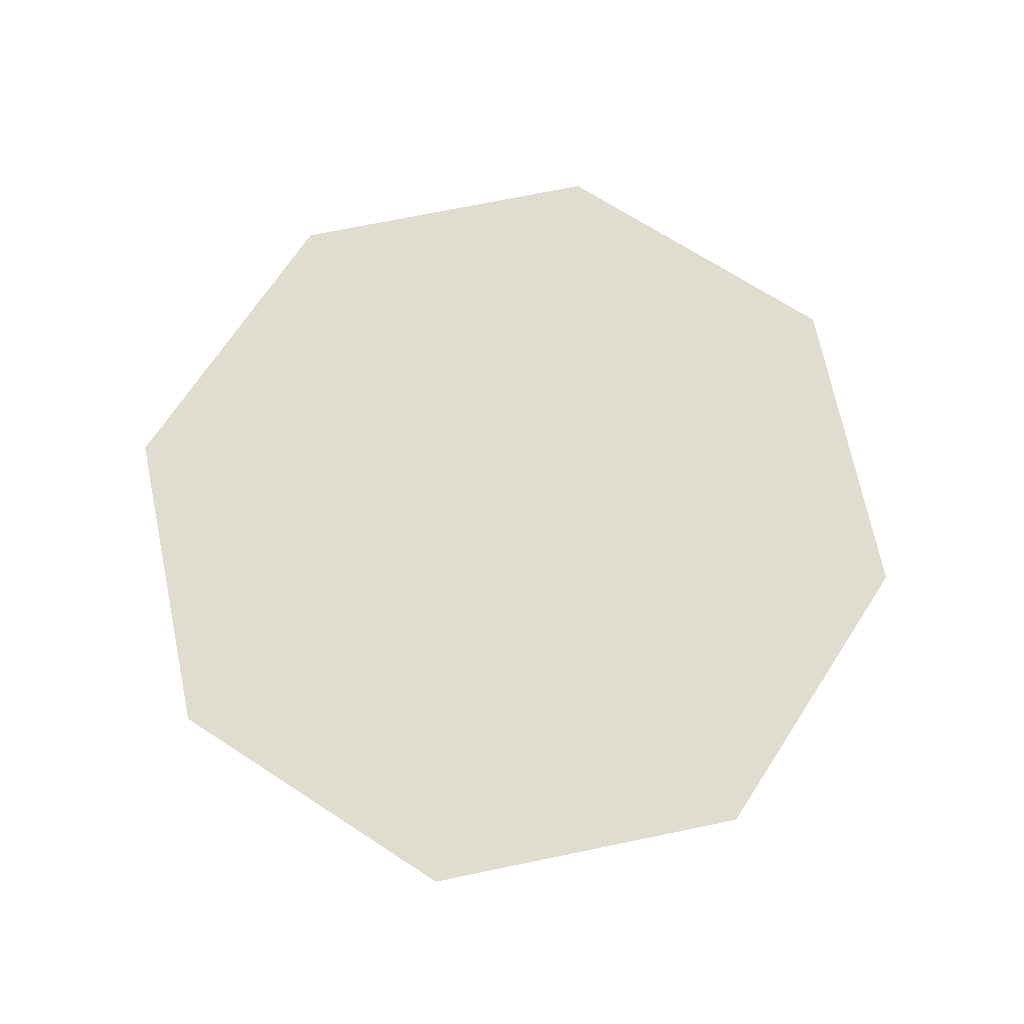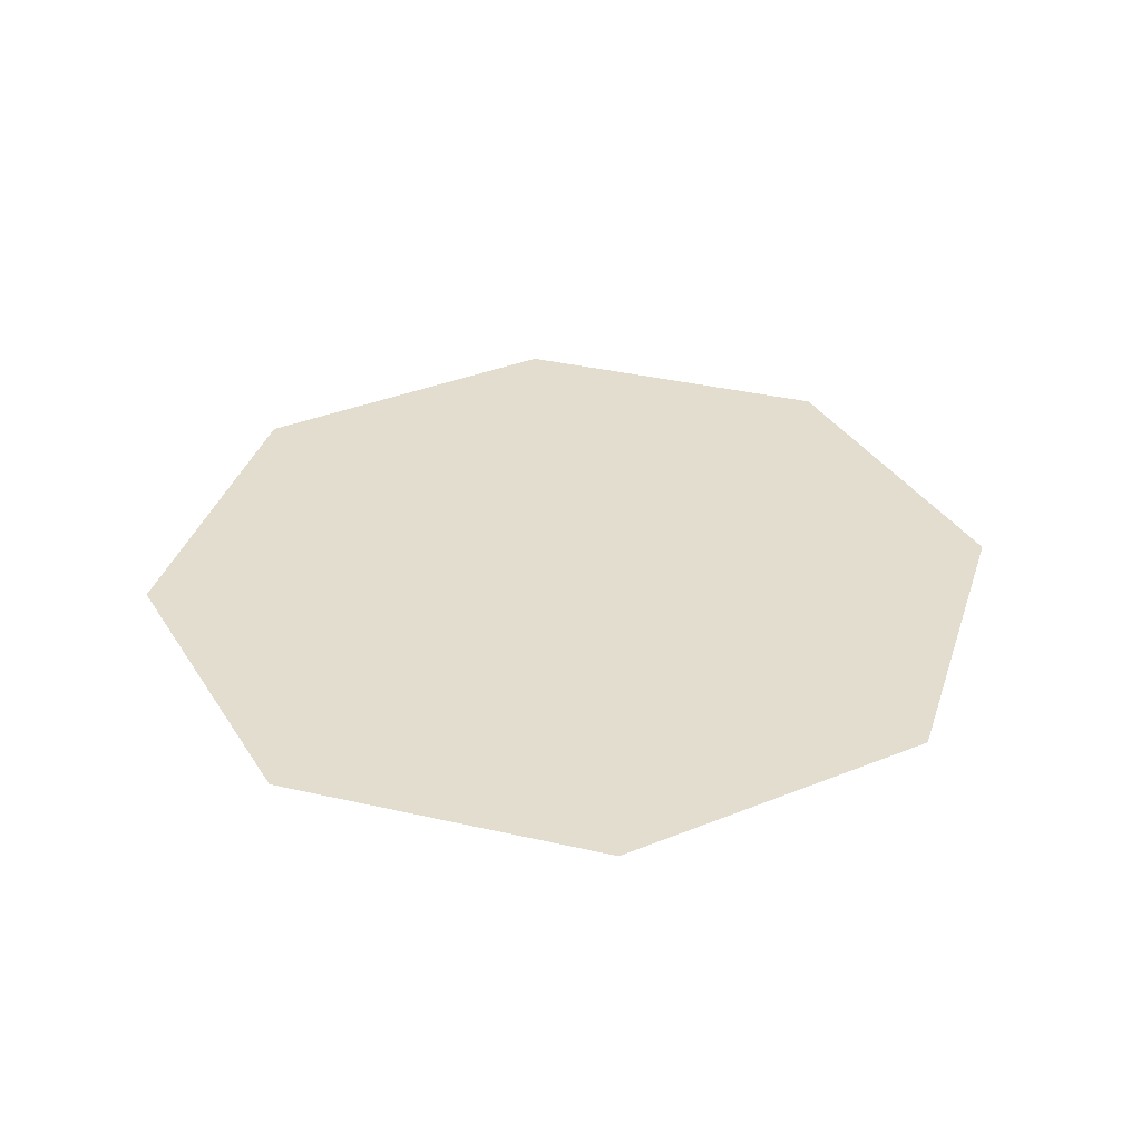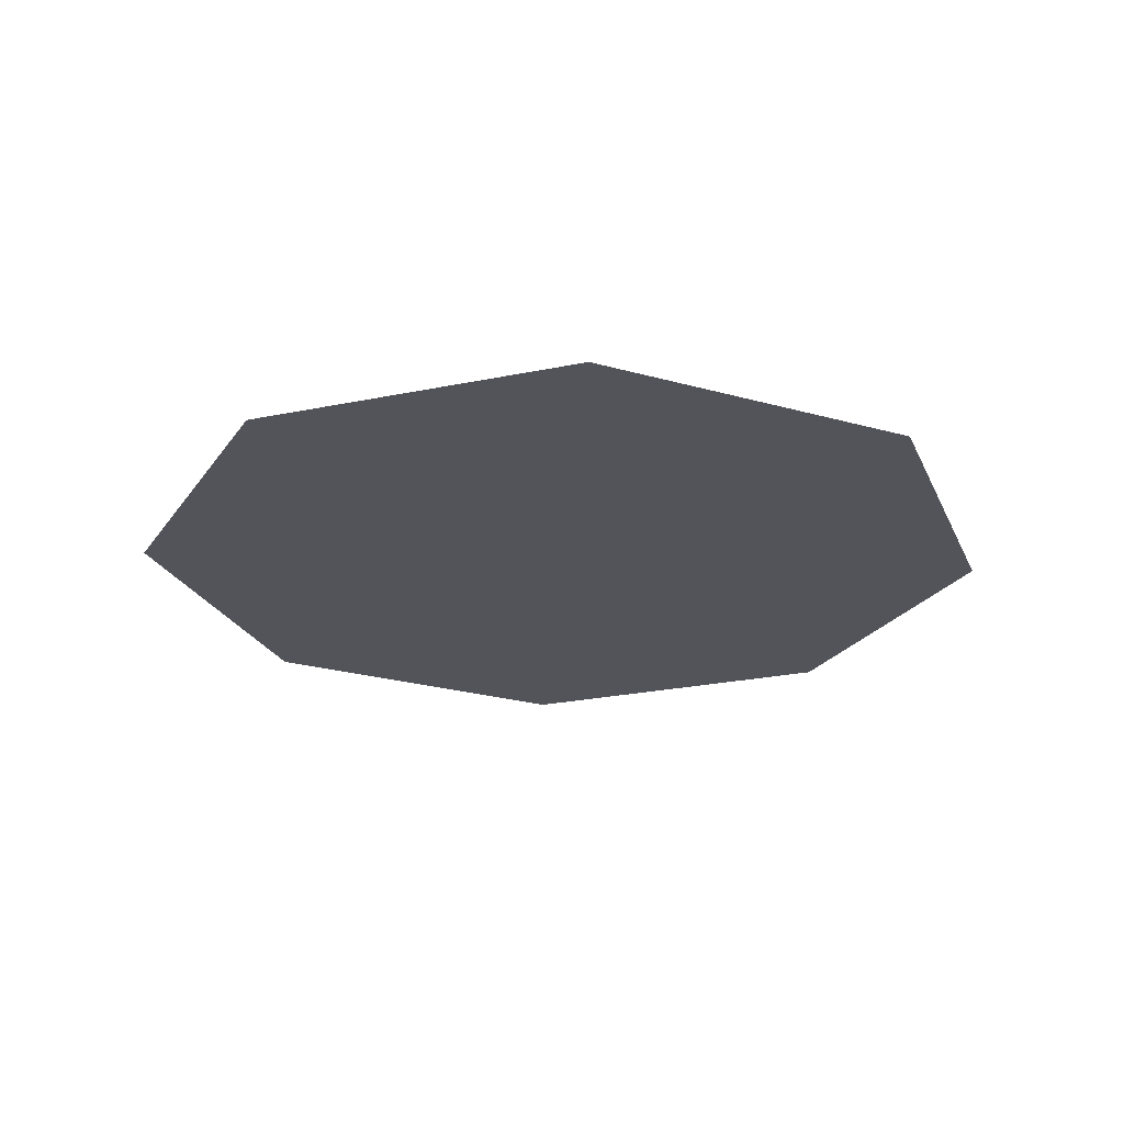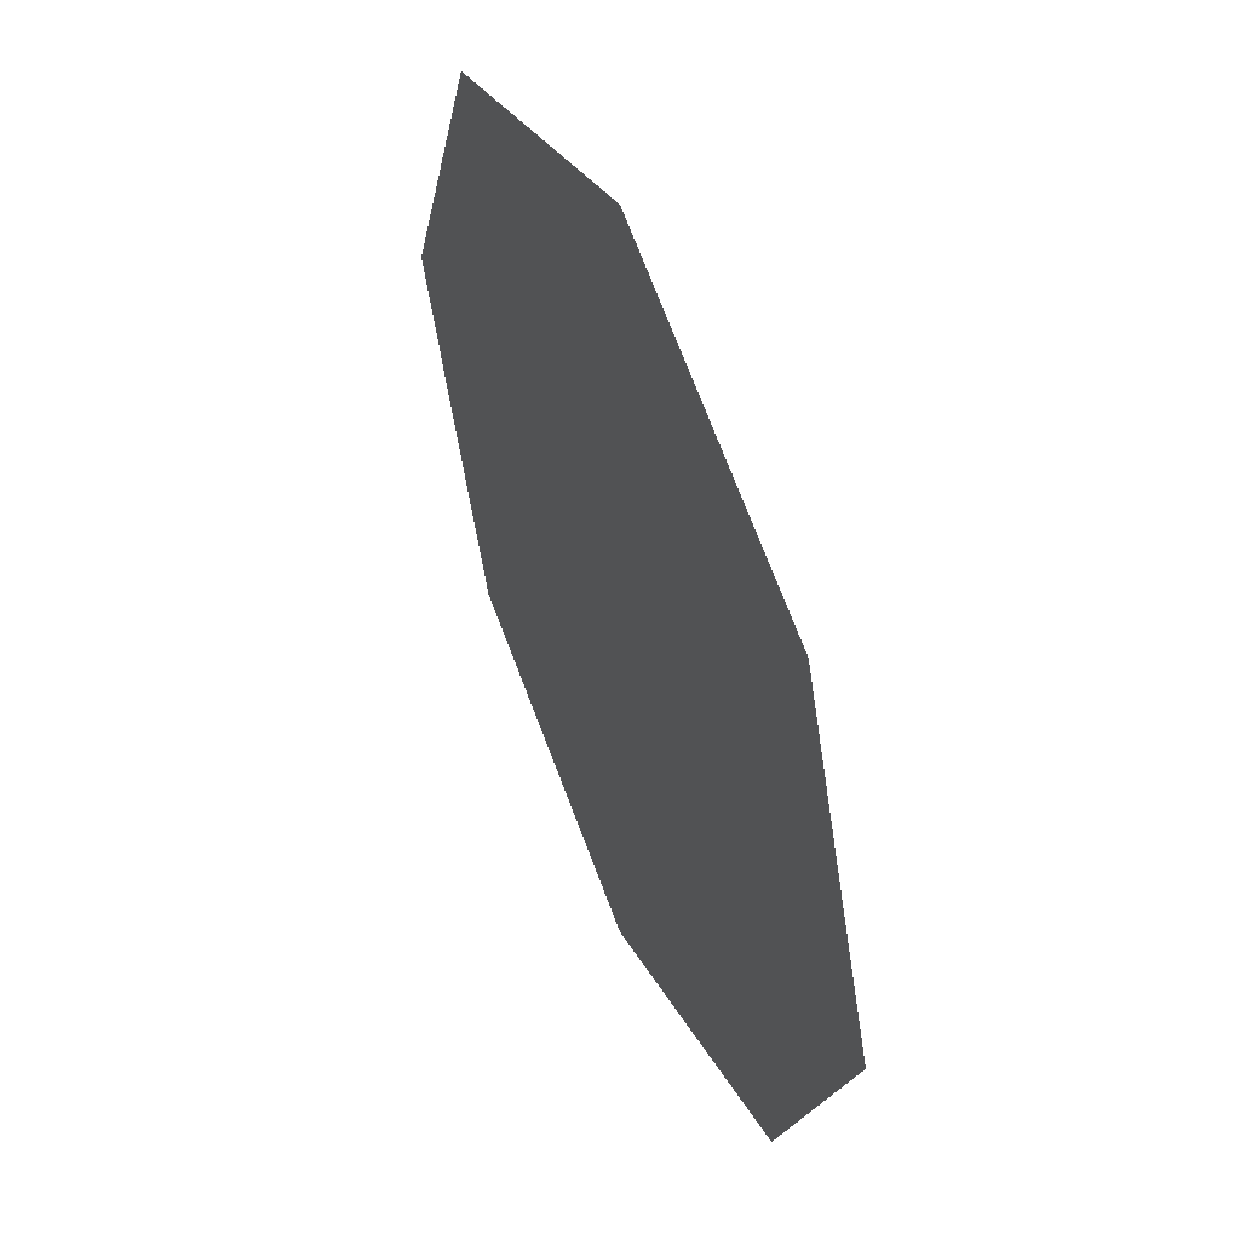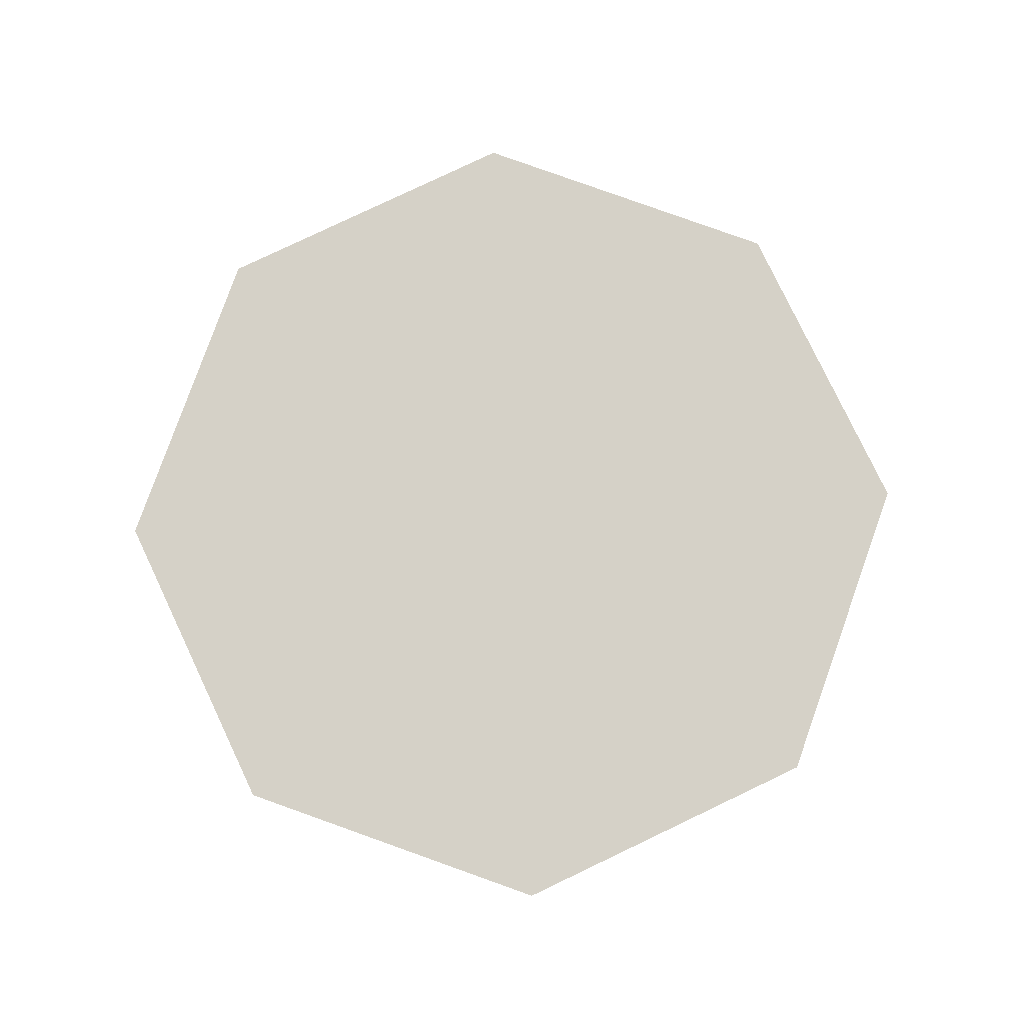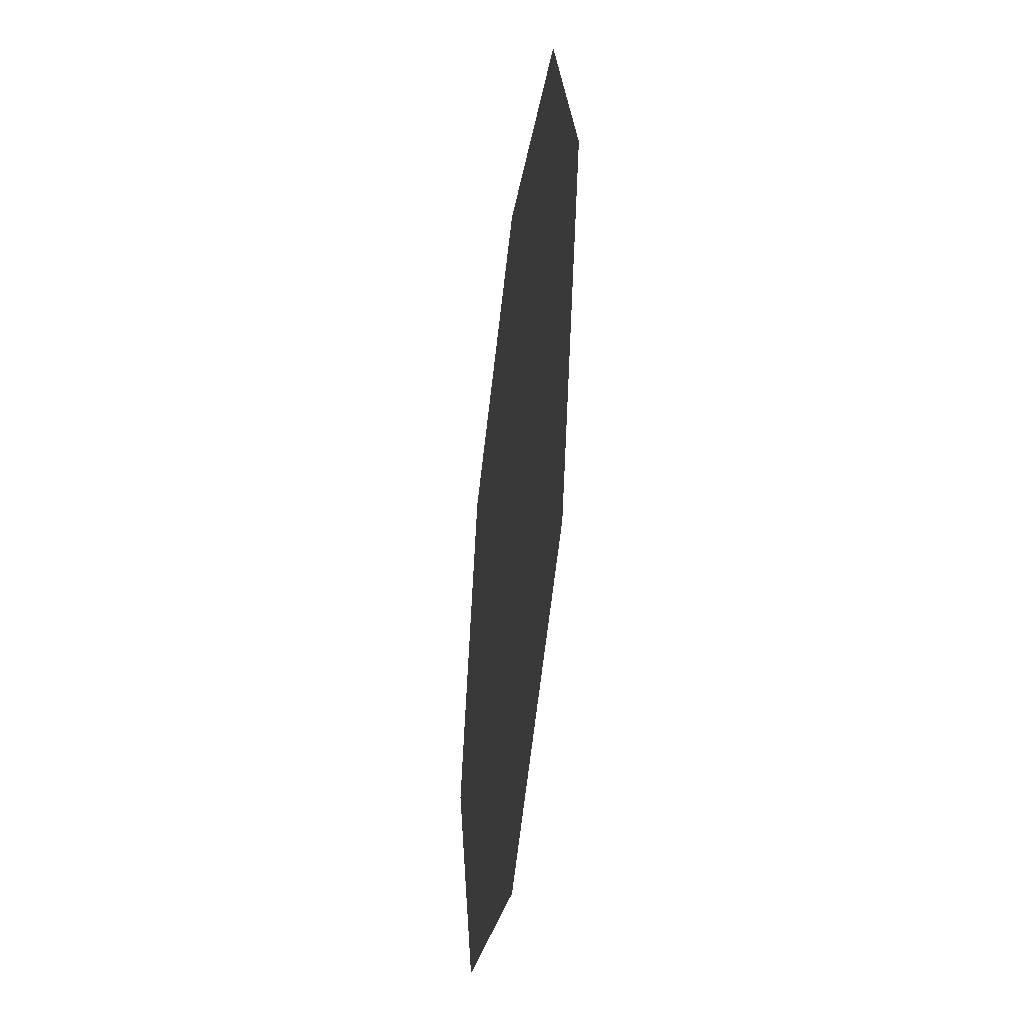
<metadata>
{"format":"obj","ext":"obj","renderer":"f3d","projection":"perspective","resolution":1024,"background":"white","views":[{"elev":69.4,"azim":55.7,"up":"+Y"},{"elev":35.5,"azim":-5.6,"up":"+Y"},{"elev":-23.8,"azim":-93.1,"up":"+Y"},{"elev":50.8,"azim":-113.0,"up":"+Z"},{"elev":79.6,"azim":-2.9,"up":"+Y"},{"elev":-44.4,"azim":-97.2,"up":"+Z"}]}
</metadata>
<code>
v 5331 147.2 -1664
v 5342 147.2 -1639
v 5342 147.2 -1689
v 5366 147.2 -1699
v 5342 147.2 -1689
v 5342 147.2 -1639
v 5366 147.2 -1629
v 5366 147.2 -1699
v 5342 147.2 -1639
v 5391 147.2 -1689
v 5366 147.2 -1699
v 5366 147.2 -1629
v 5391 147.2 -1639
v 5391 147.2 -1689
v 5366 147.2 -1629
v 5402 147.2 -1664
v 5391 147.2 -1689
v 5391 147.2 -1639
f 1 2 3
f 4 5 6
f 7 8 9
f 10 11 12
f 13 14 15
f 16 17 18

</code>
